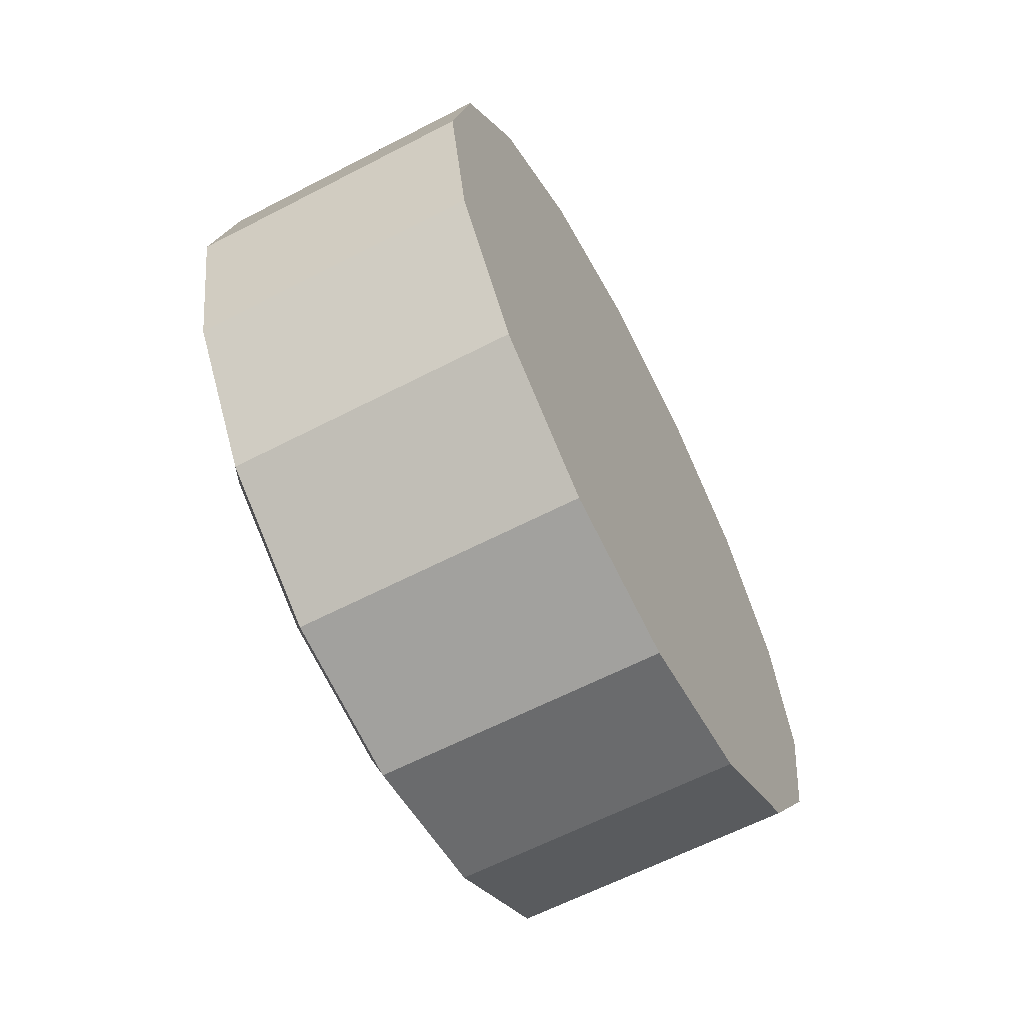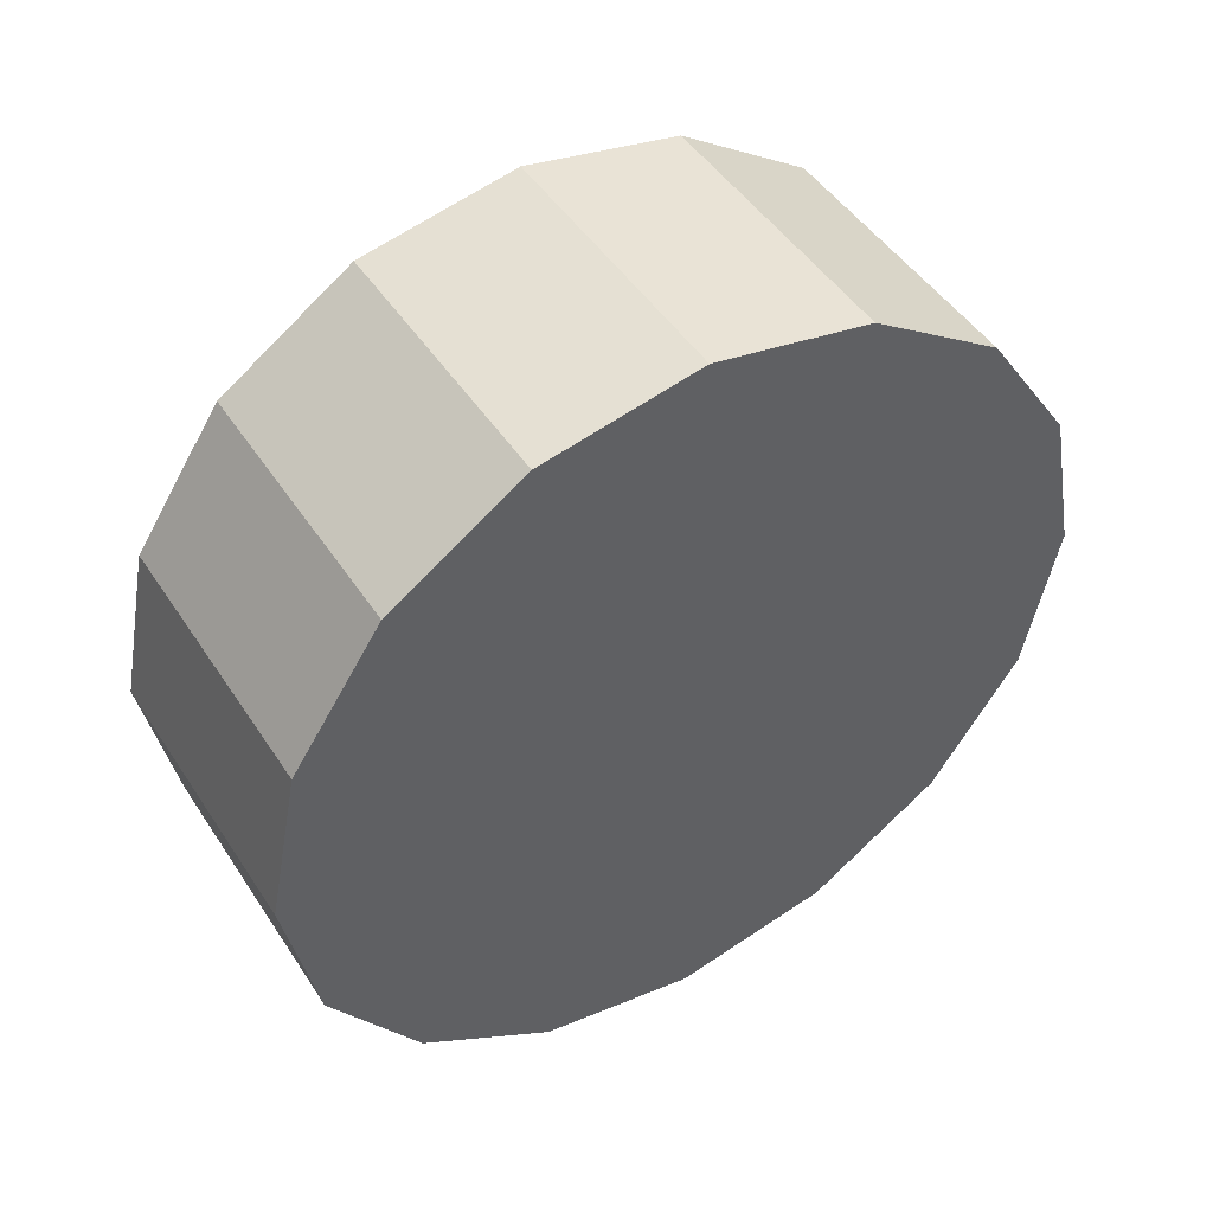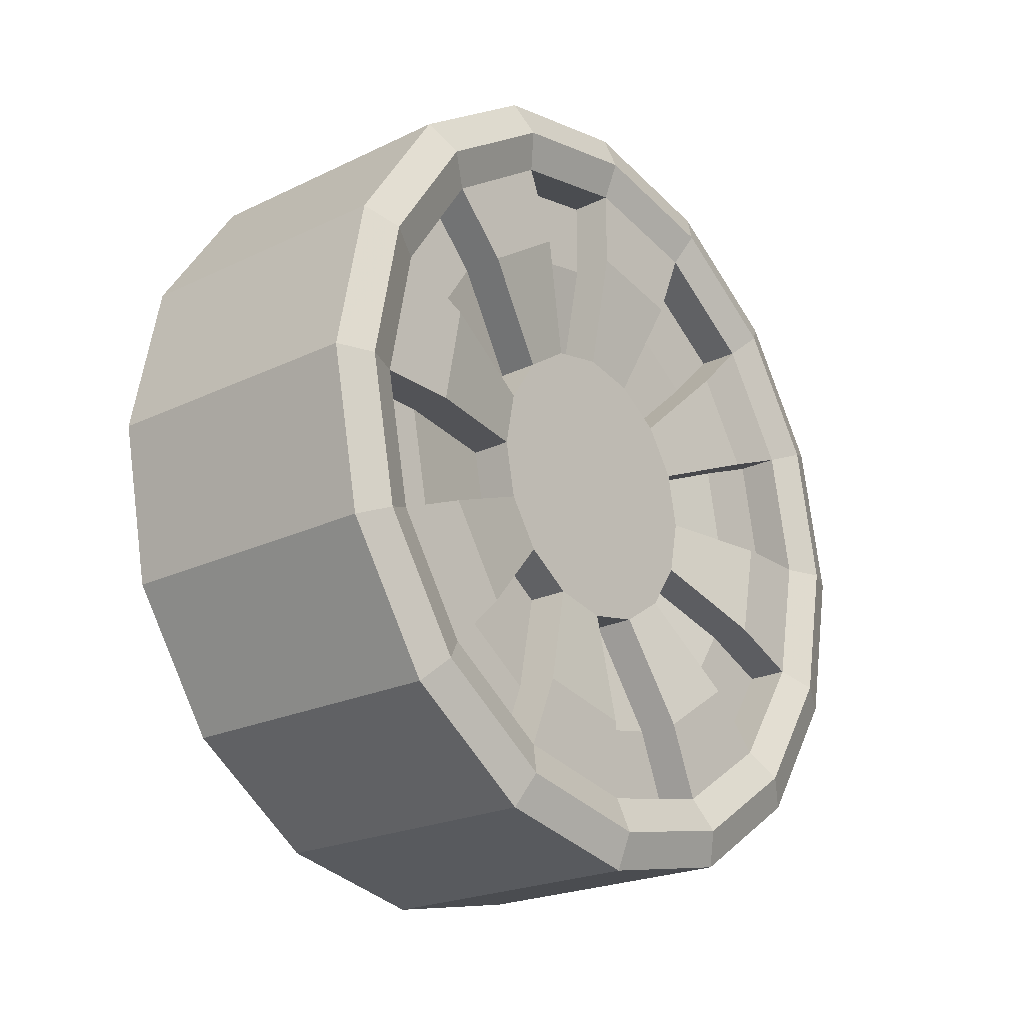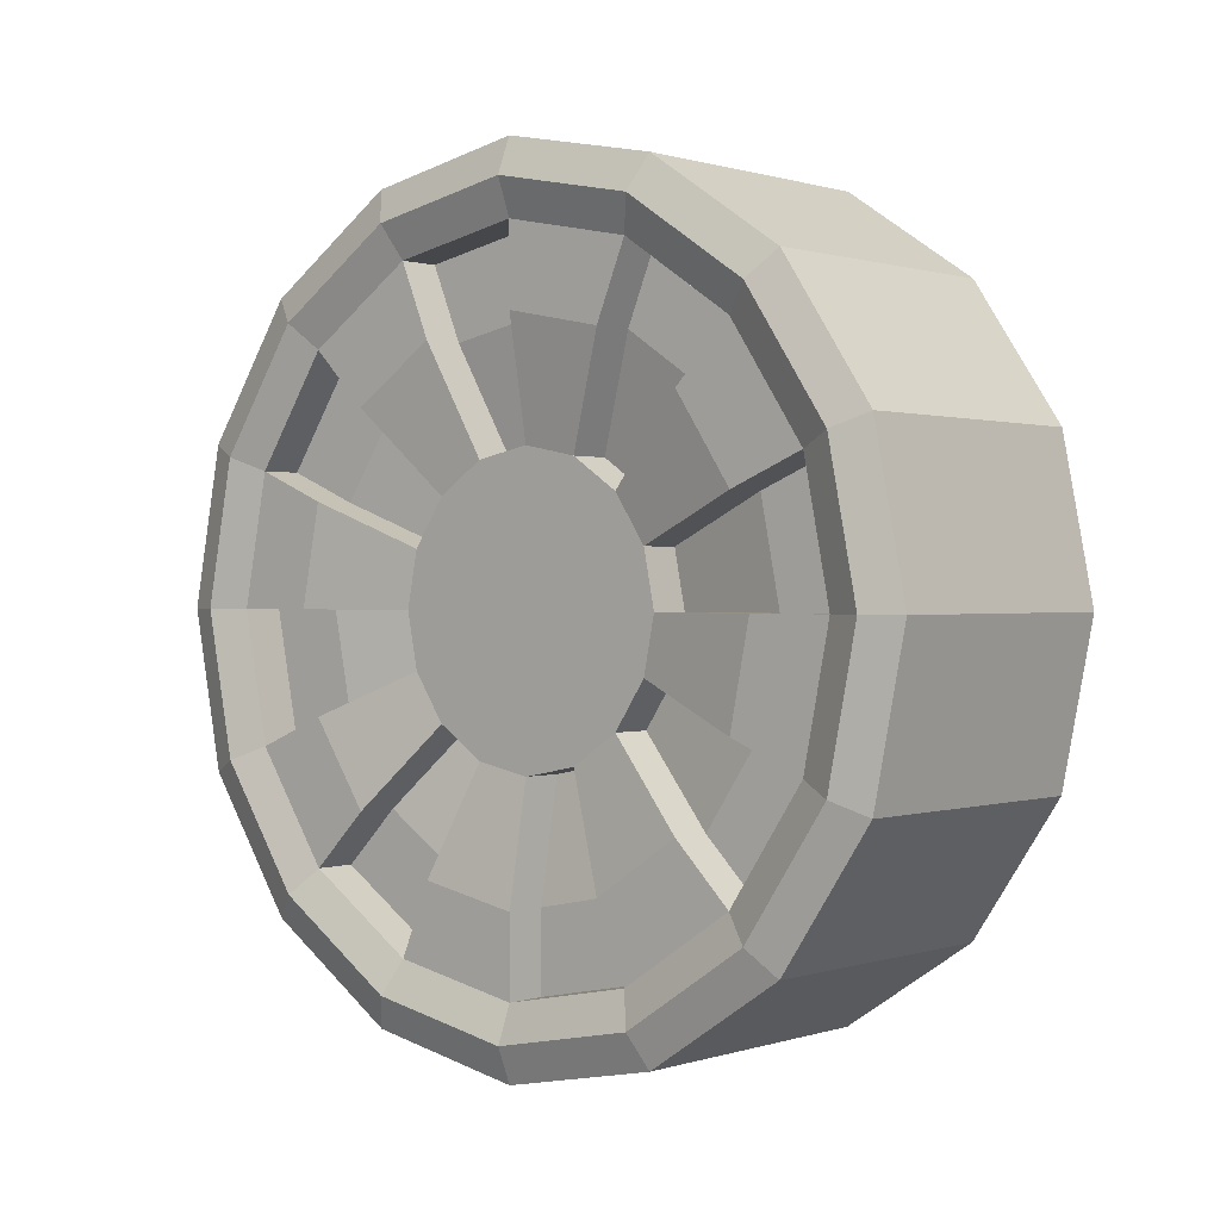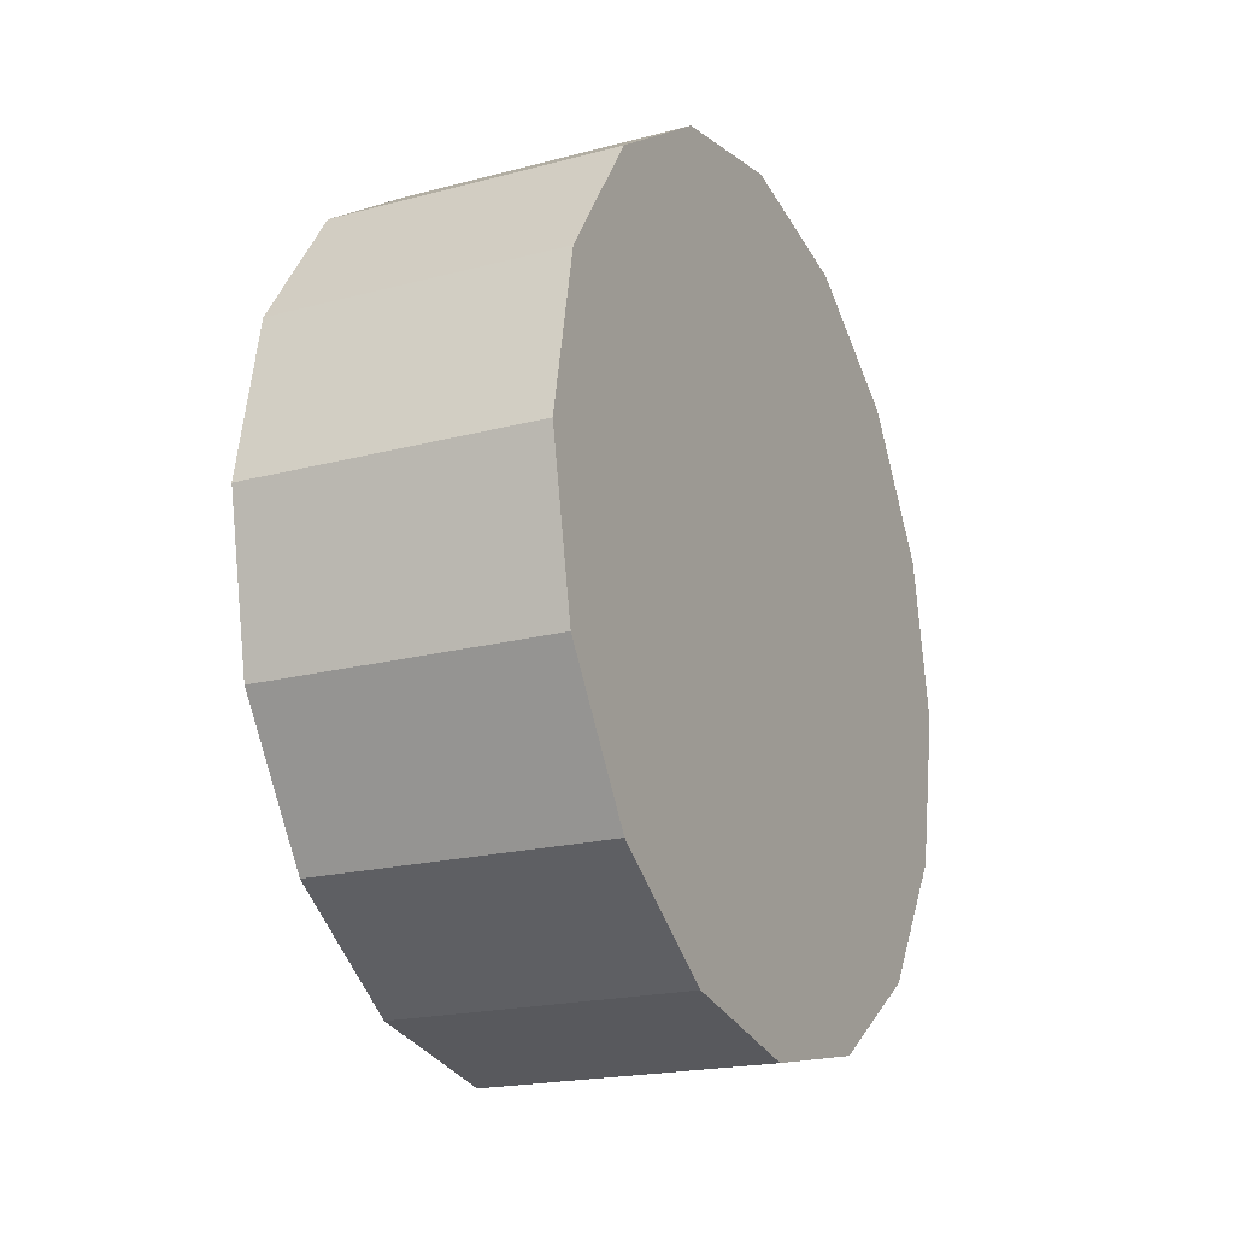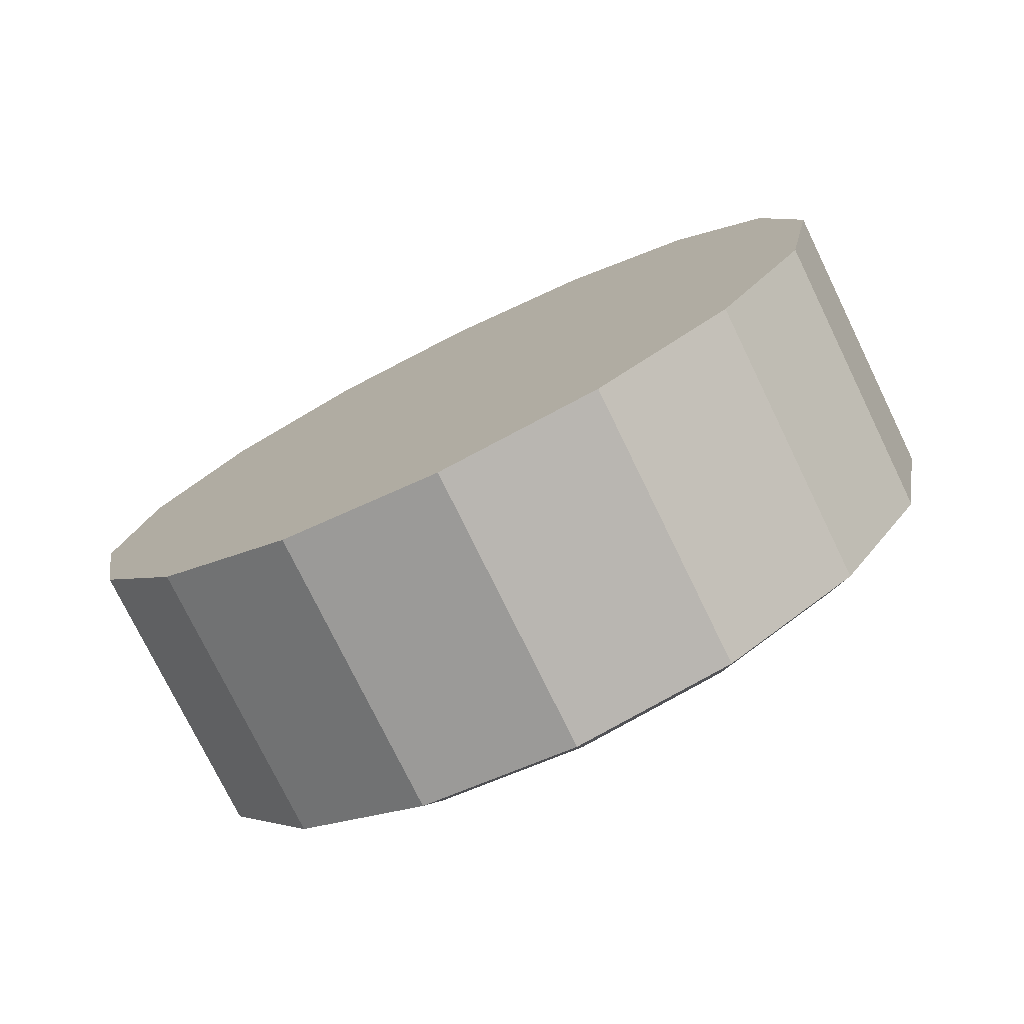
<metadata>
{"format":"obj","ext":"obj","renderer":"f3d","projection":"perspective","resolution":1024,"background":"white","views":[{"elev":-62.9,"azim":27.6,"up":"+Y"},{"elev":47.6,"azim":58.3,"up":"+Y"},{"elev":-22.4,"azim":-140.3,"up":"+Y"},{"elev":0.6,"azim":-49.6,"up":"+Z"},{"elev":-19.8,"azim":26.1,"up":"+Y"},{"elev":-76.6,"azim":116.0,"up":"+Z"}]}
</metadata>
<code>
o WheelFR_Circle.002
v 0.222 0 -0.3889
v 0.222 0.1488 -0.3593
v 0.222 0.275 -0.275
v 0.222 0.3593 -0.1488
v 0.222 0.3889 -0
v 0.222 0.3593 0.1488
v 0.222 0.275 0.275
v 0.222 0.1488 0.3593
v 0.222 0 0.3889
v 0.222 -0.1488 0.3593
v 0.222 -0.275 0.275
v 0.222 -0.3593 0.1488
v 0.222 -0.3889 -0
v 0.222 -0.3593 -0.1488
v 0.222 -0.275 -0.275
v 0.222 -0.1488 -0.3593
v -0.04559 0.1488 -0.3593
v -0.04559 0 -0.3889
v -0.04559 0.275 -0.275
v -0.04559 0.3593 -0.1488
v -0.04559 0.3889 -0
v -0.04559 0.3593 0.1488
v -0.04559 0.275 0.275
v -0.04559 0.1488 0.3593
v -0.04559 0 0.3889
v -0.04559 -0.1488 0.3593
v -0.04559 -0.275 0.275
v -0.04559 -0.3593 0.1488
v -0.04559 -0.3889 -0
v -0.04559 -0.3593 -0.1488
v -0.04559 -0.275 -0.275
v -0.04559 -0.1488 -0.3593
v -0.05921 0.1358 -0.3279
v -0.05921 0 -0.3549
v -0.05921 0.251 -0.251
v -0.05921 0.3279 -0.1358
v -0.05921 0.3549 -0
v -0.05921 0.3279 0.1358
v -0.05921 0.251 0.251
v -0.05921 0.1358 0.3279
v -0.05921 0 0.3549
v -0.05921 -0.1358 0.3279
v -0.05921 -0.251 0.251
v -0.05921 -0.3279 0.1358
v -0.05921 -0.3549 -0
v -0.05921 -0.3279 -0.1358
v -0.05921 -0.251 -0.251
v -0.05921 -0.1358 -0.3279
v -0.04559 0.1228 -0.2966
v -0.04559 0 -0.321
v -0.04559 0.227 -0.227
v -0.04559 0.2966 -0.1228
v -0.04559 0.321 -0
v -0.04559 0.2966 0.1228
v -0.04559 0.227 0.227
v -0.04559 0.1228 0.2966
v -0.04559 0 0.321
v -0.04559 -0.1228 0.2966
v -0.04559 -0.227 0.227
v -0.04559 -0.2966 0.1228
v -0.04559 -0.321 -0
v -0.04559 -0.2966 -0.1228
v -0.04559 -0.227 -0.227
v -0.04559 -0.1228 -0.2966
v -0.04559 0.09429 -0.2276
v -0.04559 0 -0.2464
v -0.04559 0.1742 -0.1742
v -0.04559 0.2276 -0.09429
v -0.04559 0.2464 -0
v -0.04559 0.2276 0.09429
v -0.04559 0.1742 0.1742
v -0.04559 0.09429 0.2276
v -0.04559 0 0.2464
v -0.04559 -0.09429 0.2276
v -0.04559 -0.1742 0.1742
v -0.04559 -0.2276 0.09429
v -0.04559 -0.2464 -0
v -0.04559 -0.2276 -0.09429
v -0.04559 -0.1742 -0.1742
v -0.04559 -0.09429 -0.2276
v -0.02559 0.05232 -0.1263
v -0.02559 0 -0.1367
v -0.02559 0.09667 -0.09667
v -0.02559 0.1263 -0.05232
v -0.02559 0.1367 -0
v -0.02559 0.1263 0.05232
v -0.02559 0.09667 0.09667
v -0.02559 0.05232 0.1263
v -0.02559 0 0.1367
v -0.02559 -0.05232 0.1263
v -0.02559 -0.09667 0.09667
v -0.02559 -0.1263 0.05232
v -0.02559 -0.1367 -0
v -0.02559 -0.1263 -0.05232
v -0.02559 -0.09667 -0.09667
v -0.02559 -0.05232 -0.1263
v -0.00681 0.227 -0.227
v -0.00681 0.1228 -0.2966
v -0.00681 0.321 -0
v -0.00681 0.2966 -0.1228
v -0.00681 0.227 0.227
v -0.00681 0.2966 0.1228
v -0.00681 0 0.321
v -0.00681 0.1228 0.2966
v -0.00681 -0.227 0.227
v -0.00681 -0.1228 0.2966
v -0.00681 -0.321 -0
v -0.00681 -0.2966 0.1228
v -0.00681 -0.227 -0.227
v -0.00681 -0.2966 -0.1228
v -0.00681 0 -0.321
v -0.00681 -0.1228 -0.2966
v -0.00681 0.1742 -0.1742
v -0.00681 0.09429 -0.2276
v -0.00681 0.2464 -0
v -0.00681 0.2276 -0.09429
v -0.00681 0.1742 0.1742
v -0.00681 0.2276 0.09429
v -0.00681 0 0.2464
v -0.00681 0.09429 0.2276
v -0.00681 -0.1742 0.1742
v -0.00681 -0.09429 0.2276
v -0.00681 -0.2464 -0
v -0.00681 -0.2276 0.09429
v -0.00681 -0.1742 -0.1742
v -0.00681 -0.2276 -0.09429
v -0.00681 0 -0.2464
v -0.00681 -0.09429 -0.2276
v 0.01318 0.09667 -0.09667
v 0.01318 0.05232 -0.1263
v 0.01318 0.1367 -0
v 0.01318 0.1263 -0.05232
v 0.01318 0.09667 0.09667
v 0.01318 0.1263 0.05232
v 0.01318 0 0.1367
v 0.01318 0.05232 0.1263
v 0.01318 -0.09667 0.09667
v 0.01318 -0.05232 0.1263
v 0.01318 -0.1367 -0
v 0.01318 -0.1263 0.05232
v 0.01318 -0.09667 -0.09667
v 0.01318 -0.1263 -0.05232
v 0.01318 0 -0.1367
v 0.01318 -0.05232 -0.1263
f 2 3 4 5 6 7 8 9 10 11 12 13 14 15 16 1
f 4 20 21 5
f 12 28 29 13
f 5 21 22 6
f 13 29 30 14
f 6 22 23 7
f 14 30 31 15
f 7 23 24 8
f 15 31 32 16
f 8 24 25 9
f 1 18 17 2
f 16 32 18 1
f 9 25 26 10
f 2 17 19 3
f 10 26 27 11
f 3 19 20 4
f 11 27 28 12
f 33 17 18 34
f 35 19 17 33
f 36 20 19 35
f 37 21 20 36
f 38 22 21 37
f 39 23 22 38
f 40 24 23 39
f 41 25 24 40
f 42 26 25 41
f 43 27 26 42
f 44 28 27 43
f 45 29 28 44
f 46 30 29 45
f 47 31 30 46
f 48 32 31 47
f 34 18 32 48
f 92 140 124 76
f 64 112 111 50
f 51 97 113 67
f 49 98 97 51
f 62 110 109 63
f 52 100 99 53
f 53 99 115 69
f 54 102 101 55
f 67 113 129 83
f 56 104 103 57
f 69 115 131 85
f 58 106 105 59
f 76 124 108 60
f 60 108 107 61
f 113 97 98 114
f 115 99 100 116
f 117 101 102 118
f 119 103 104 120
f 121 105 106 122
f 123 107 108 124
f 125 109 110 126
f 127 111 112 128
f 129 113 114 130
f 131 115 116 132
f 133 117 118 134
f 135 119 120 136
f 137 121 122 138
f 139 123 124 140
f 141 125 126 142
f 143 127 128 144
f 50 34 48 64
f 64 48 47 63
f 63 47 46 62
f 62 46 45 61
f 61 45 44 60
f 60 44 43 59
f 59 43 42 58
f 58 42 41 57
f 57 41 40 56
f 56 40 39 55
f 55 39 38 54
f 54 38 37 53
f 53 37 36 52
f 52 36 35 51
f 51 35 33 49
f 49 33 34 50
f 65 49 50 66
f 68 116 100 52
f 68 52 51 67
f 70 54 53 69
f 95 141 142 94
f 72 56 55 71
f 74 58 57 73
f 76 60 59 75
f 75 121 137 91
f 78 62 61 77
f 80 128 112 64
f 80 64 63 79
f 81 65 66 82
f 50 111 127 66
f 84 68 67 83
f 90 138 122 74
f 86 70 69 85
f 63 109 125 79
f 88 72 71 87
f 93 139 140 92
f 90 74 73 89
f 92 76 75 91
f 65 114 98 49
f 94 78 77 93
f 73 119 135 89
f 96 80 79 95
f 78 126 110 62
f 96 95 94 93 92 91 90 89 88 87 86 85 84 83 81 82
f 83 129 130 81
f 77 123 139 93
f 82 143 144 96
f 94 142 126 78
f 70 118 102 54
f 81 130 114 65
f 85 131 132 84
f 79 125 141 95
f 55 101 117 71
f 66 127 143 82
f 96 144 128 80
f 72 120 104 56
f 87 133 134 86
f 57 103 119 73
f 84 132 116 68
f 74 122 106 58
f 89 135 136 88
f 59 105 121 75
f 86 134 118 70
f 71 117 133 87
f 91 137 138 90
f 61 107 123 77
f 88 136 120 72

</code>
